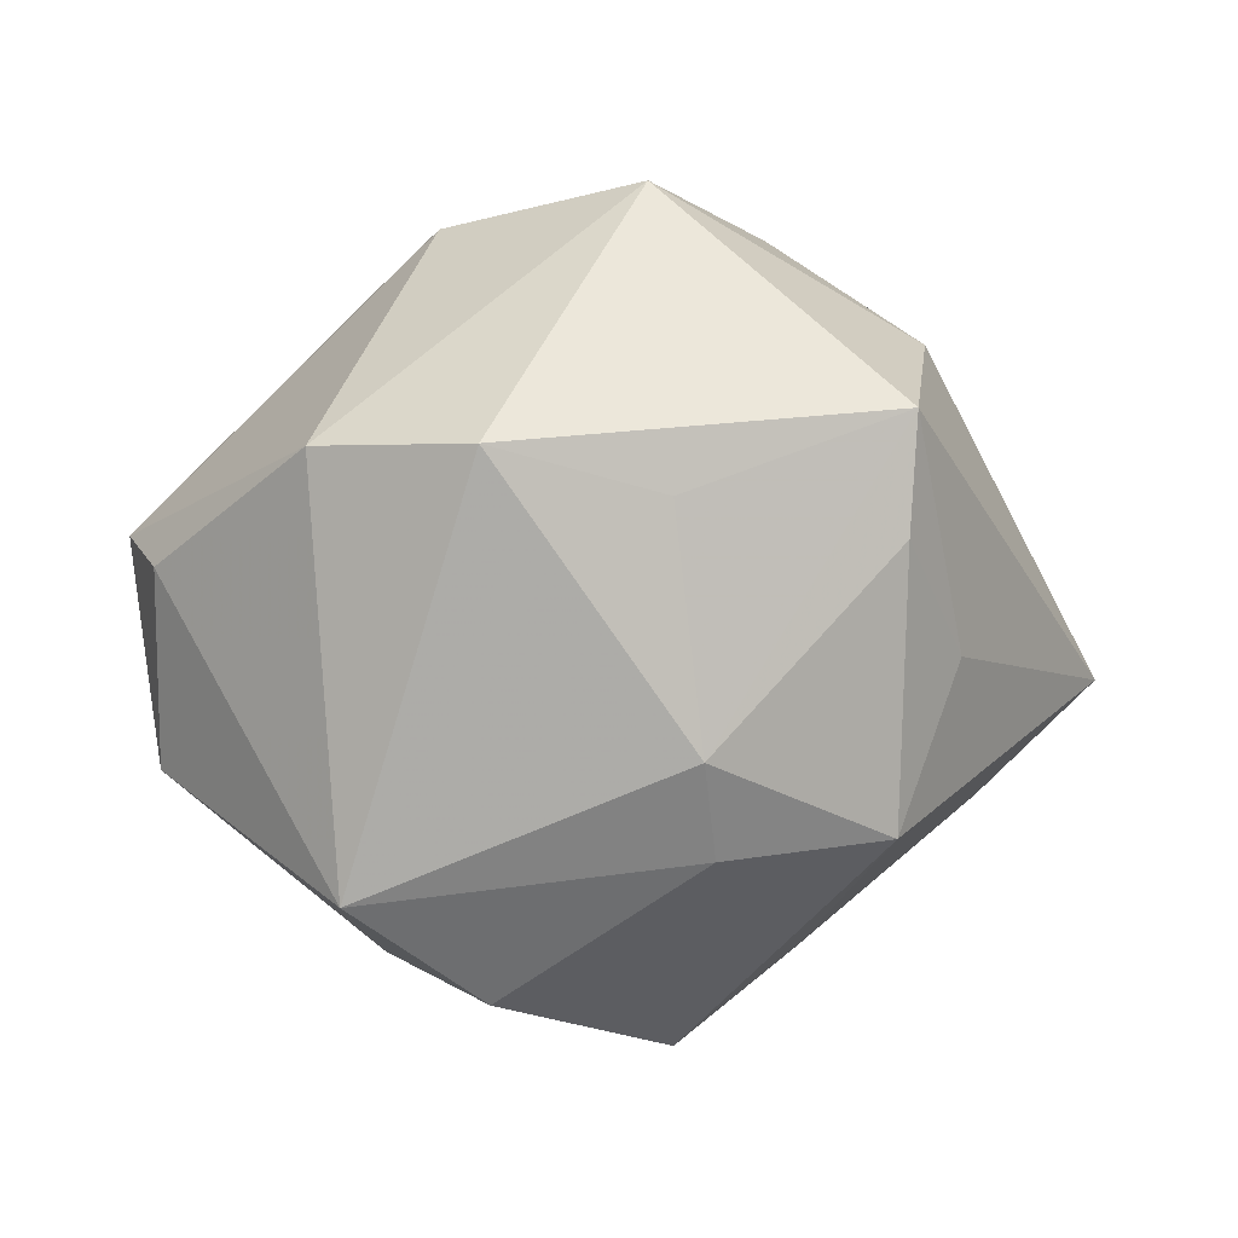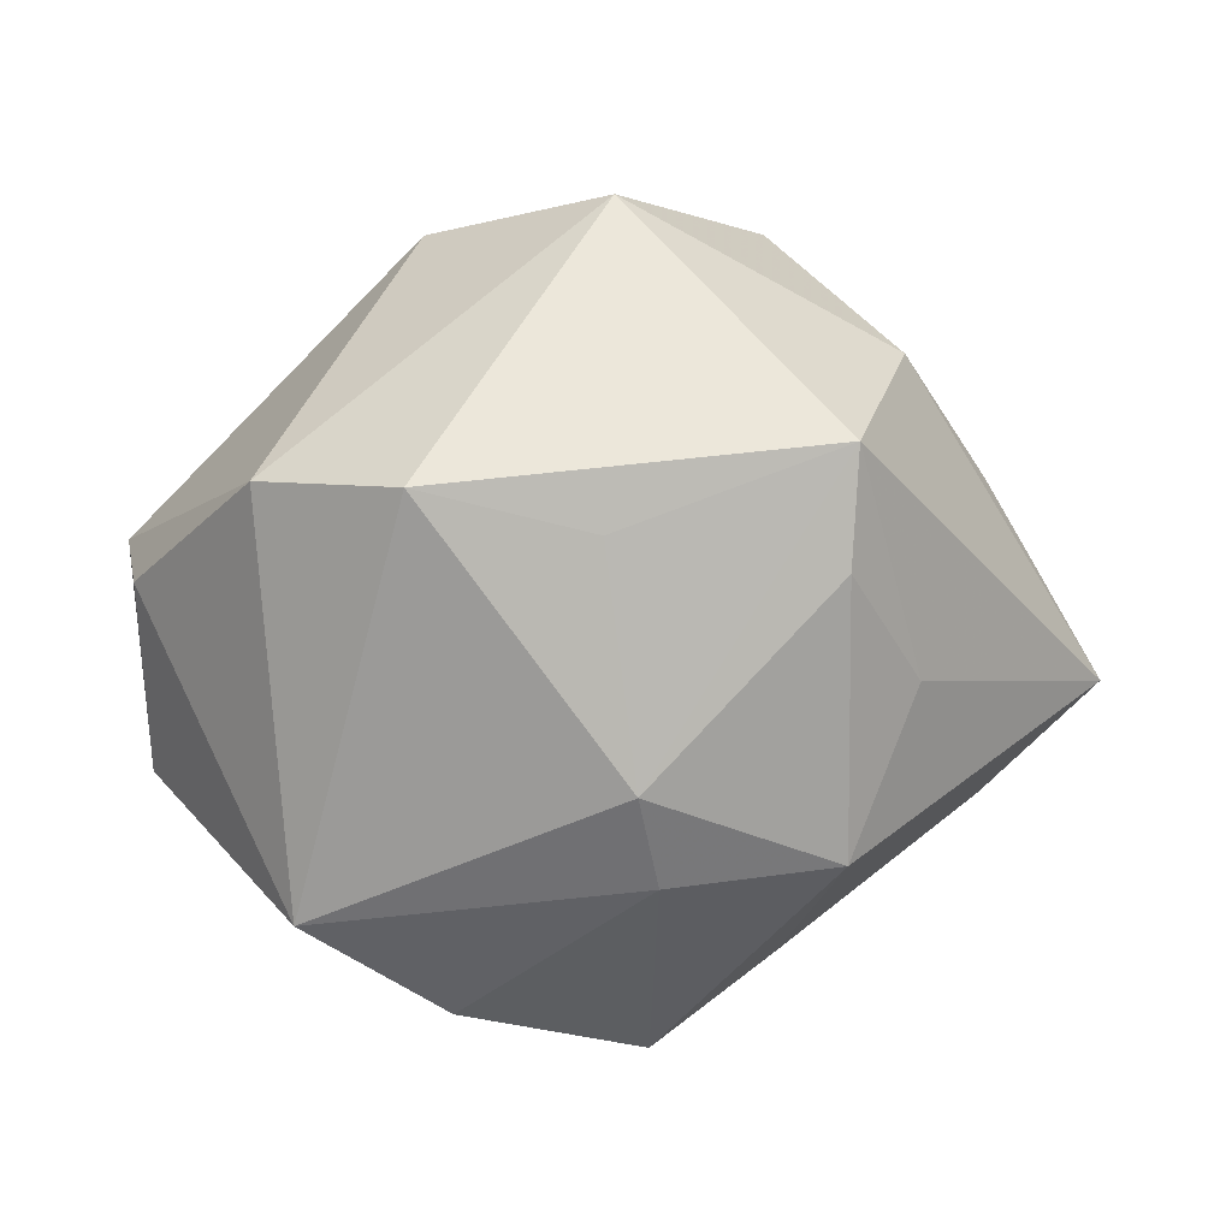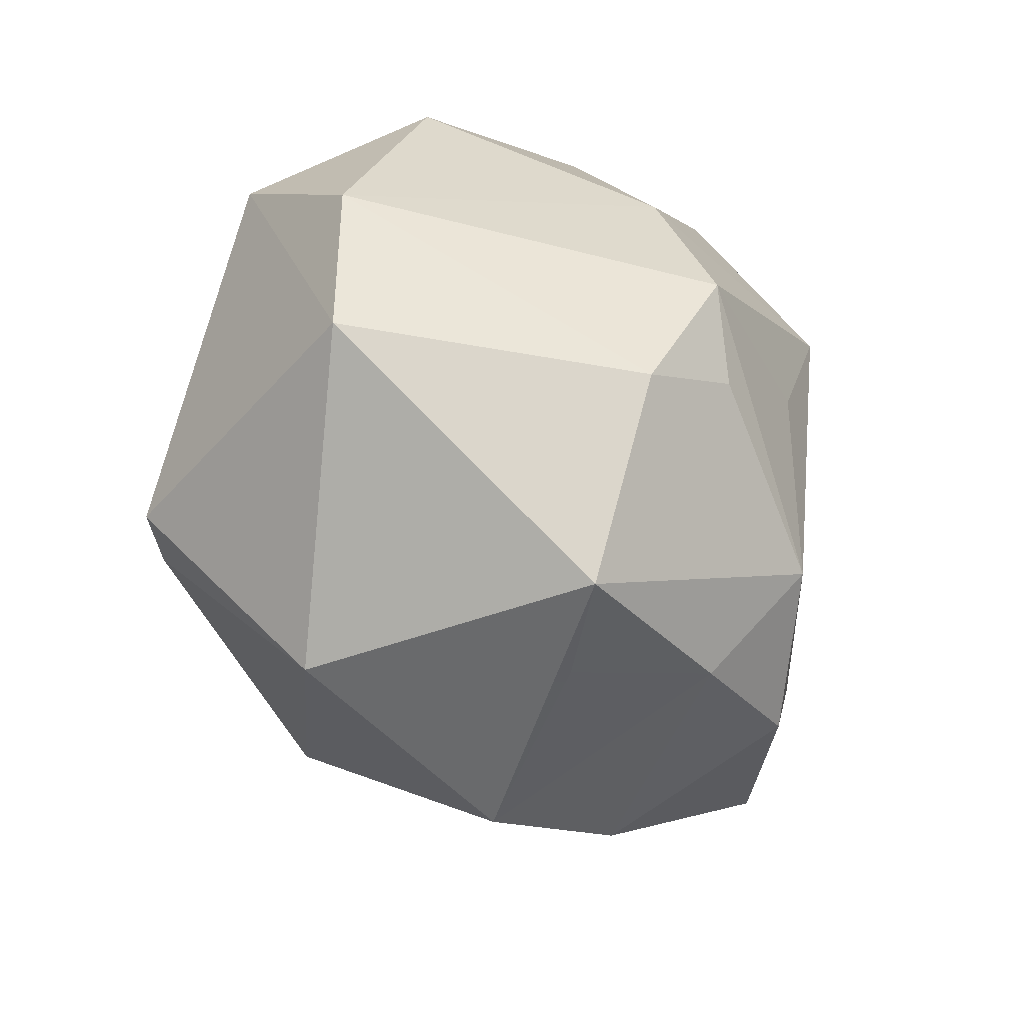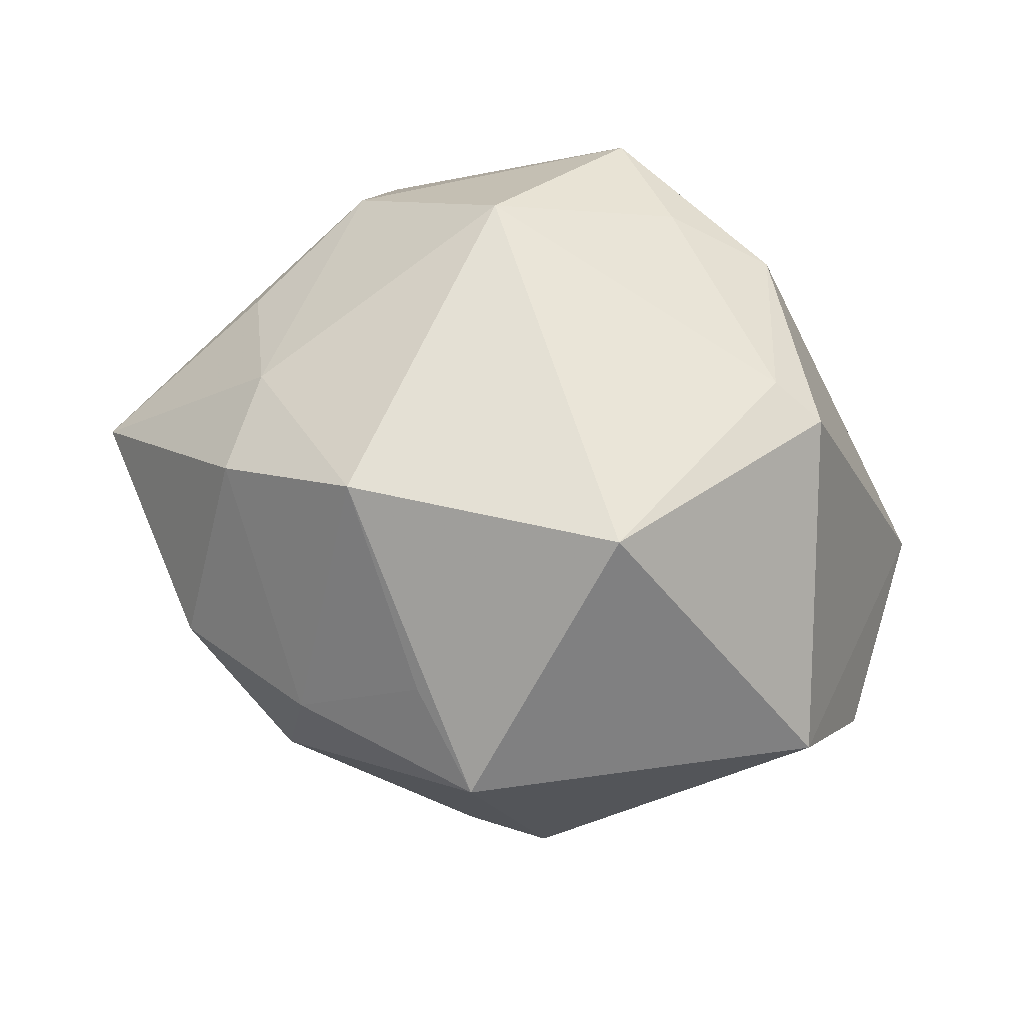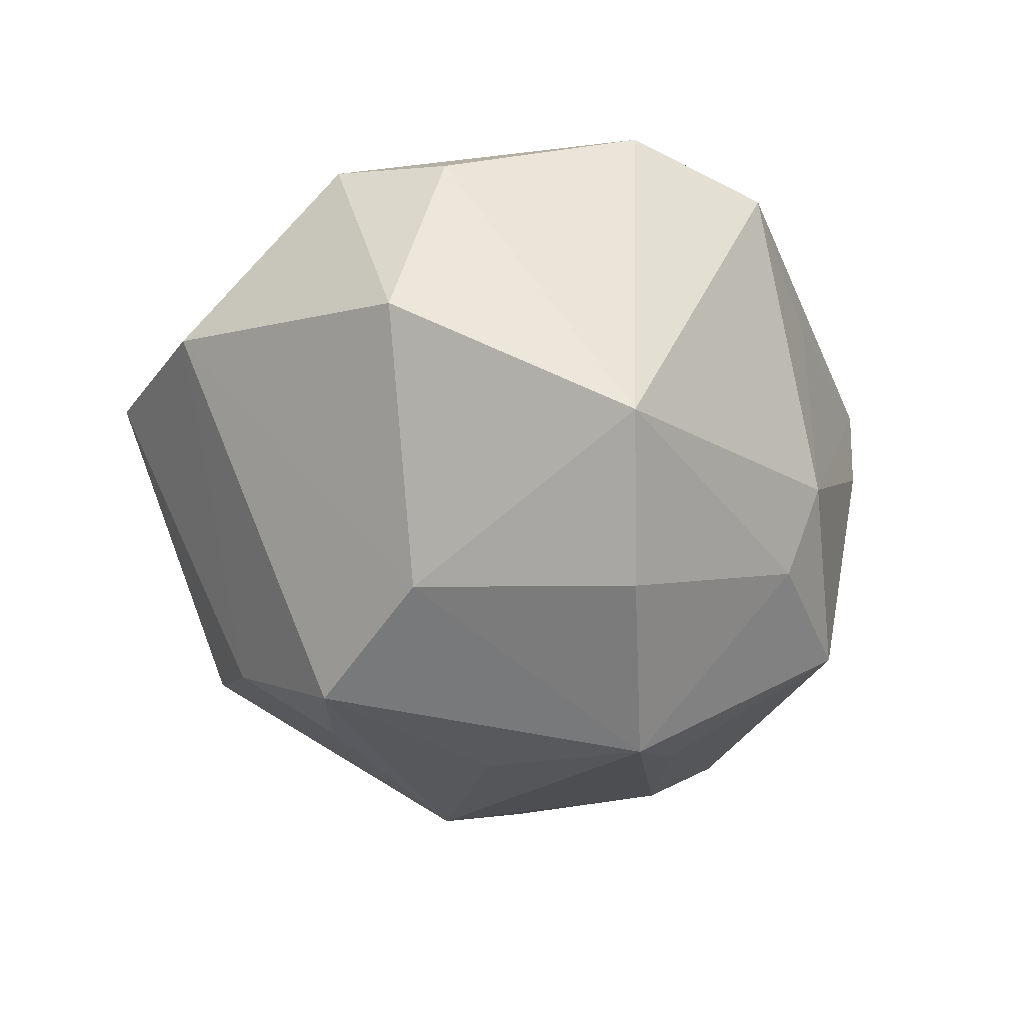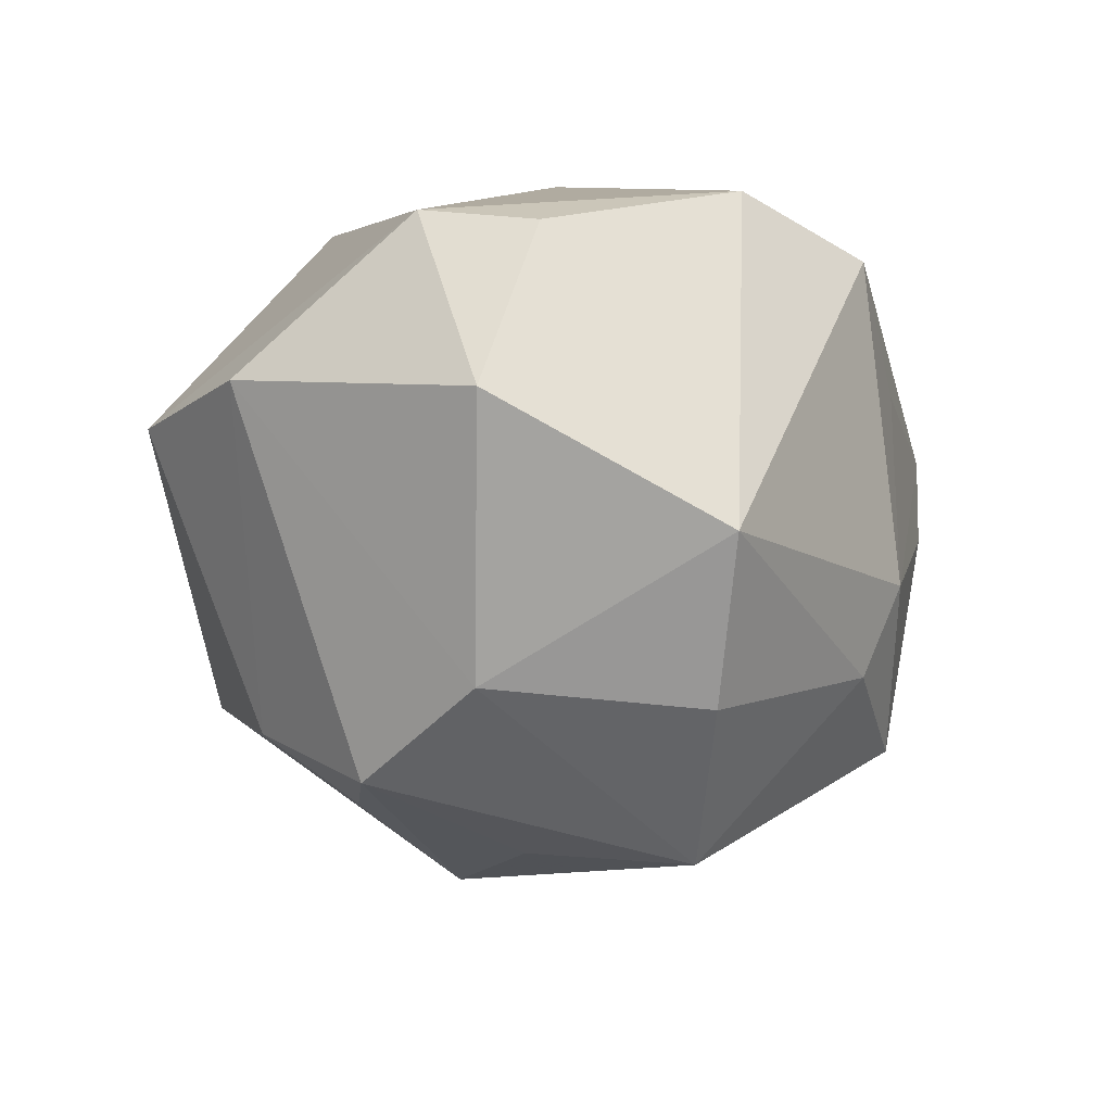
<metadata>
{"format":"obj","ext":"obj","renderer":"f3d","projection":"perspective","resolution":1024,"background":"white","views":[{"elev":-0.6,"azim":172.0,"up":"+Z"},{"elev":4.7,"azim":-179.6,"up":"+Z"},{"elev":-75.6,"azim":120.1,"up":"+Y"},{"elev":-55.3,"azim":-18.4,"up":"+Y"},{"elev":-45.8,"azim":118.3,"up":"+Z"},{"elev":-37.2,"azim":111.5,"up":"+Z"}]}
</metadata>
<code>
v -0.02404 -0.0273 0.01392
v -0.02212 0.03159 0.01593
v -0.02728 0.01296 0.02293
v 0.03717 -0.01775 -0.004439
v -0.005901 0.03084 0.01764
v 0.000904 -0.03403 0.02039
v 0.01915 -0.01795 0.02976
v 0.02361 0.02516 -0.02402
v 0.01412 0.004752 0.03328
v -0.03353 -0.009083 0.01193
v -0.03518 0.005181 0.01197
v 0.04082 0.001944 0.006474
v 0.01094 0.01862 -0.03278
v 0.01044 -0.01574 -0.03204
v 0.01349 0.03584 0.01243
v -0.01196 -0.03476 -0.00179
v -0.006384 0.02764 -0.02051
v -0.002648 0.01574 0.0362
v -0.01583 -0.0006745 0.03359
v 0.01839 -0.001159 -0.03022
v 0.00817 -0.02758 -0.02245
v -0.0356 -0.001717 -0.01668
v -0.005625 0.01069 -0.03748
v -0.02108 -0.02792 -0.01279
v 0.01401 -0.01562 0.03125
v -0.001944 0.03385 0.008585
v 0.03802 0.006961 -0.01366
v -0.005889 -0.006253 -0.0324
v -0.03484 -0.01783 0.005883
v 0.02647 0.02802 0.01264
v -0.03318 -0.01725 -0.01513
v 0.02829 -0.03147 0.0009072
v -0.02182 0.02554 -0.01891
v -0.01668 0.008976 -0.02928
v -0.004183 -0.03951 -0.008744
v 0.03853 0.01289 0.003455
v 0.002959 0.005567 0.03503
v -0.01941 -0.01886 -0.02523
v -0.0279 0.02295 -0.003988
v -0.02152 0.03106 0.005432
v -0.004647 0.03237 -0.01232
v -0.04612 0.00108 -0.006182
v 0.001956 -0.02014 -0.02829
f 1 35 6
f 15 18 30
f 30 8 15
f 15 8 41
f 19 1 6
f 13 8 20
f 20 23 13
f 14 23 20
f 35 38 43
f 38 14 43
f 6 35 32
f 32 7 6
f 12 7 32
f 36 30 12
f 8 30 36
f 9 7 12
f 12 30 9
f 9 30 18
f 40 41 33
f 41 40 2
f 33 41 17
f 17 23 33
f 13 23 17
f 17 8 13
f 17 41 8
f 28 14 38
f 38 23 28
f 28 23 14
f 33 23 34
f 1 19 10
f 7 9 25
f 6 7 25
f 25 19 6
f 27 20 8
f 8 36 27
f 27 36 12
f 21 32 35
f 35 43 21
f 21 43 14
f 39 33 42
f 39 40 33
f 42 2 39
f 39 2 40
f 5 18 15
f 15 2 5
f 5 2 18
f 15 41 26
f 26 2 15
f 41 2 26
f 24 38 35
f 24 31 38
f 42 31 29
f 29 10 42
f 1 10 29
f 29 24 1
f 31 24 29
f 38 31 22
f 22 23 38
f 22 34 23
f 22 31 42
f 42 33 22
f 33 34 22
f 3 10 19
f 3 2 42
f 3 19 18
f 18 2 3
f 37 9 18
f 37 25 9
f 18 19 37
f 19 25 37
f 4 21 14
f 32 21 4
f 14 20 4
f 20 27 4
f 12 32 4
f 4 27 12
f 35 1 16
f 16 24 35
f 1 24 16
f 42 10 11
f 11 3 42
f 10 3 11

</code>
